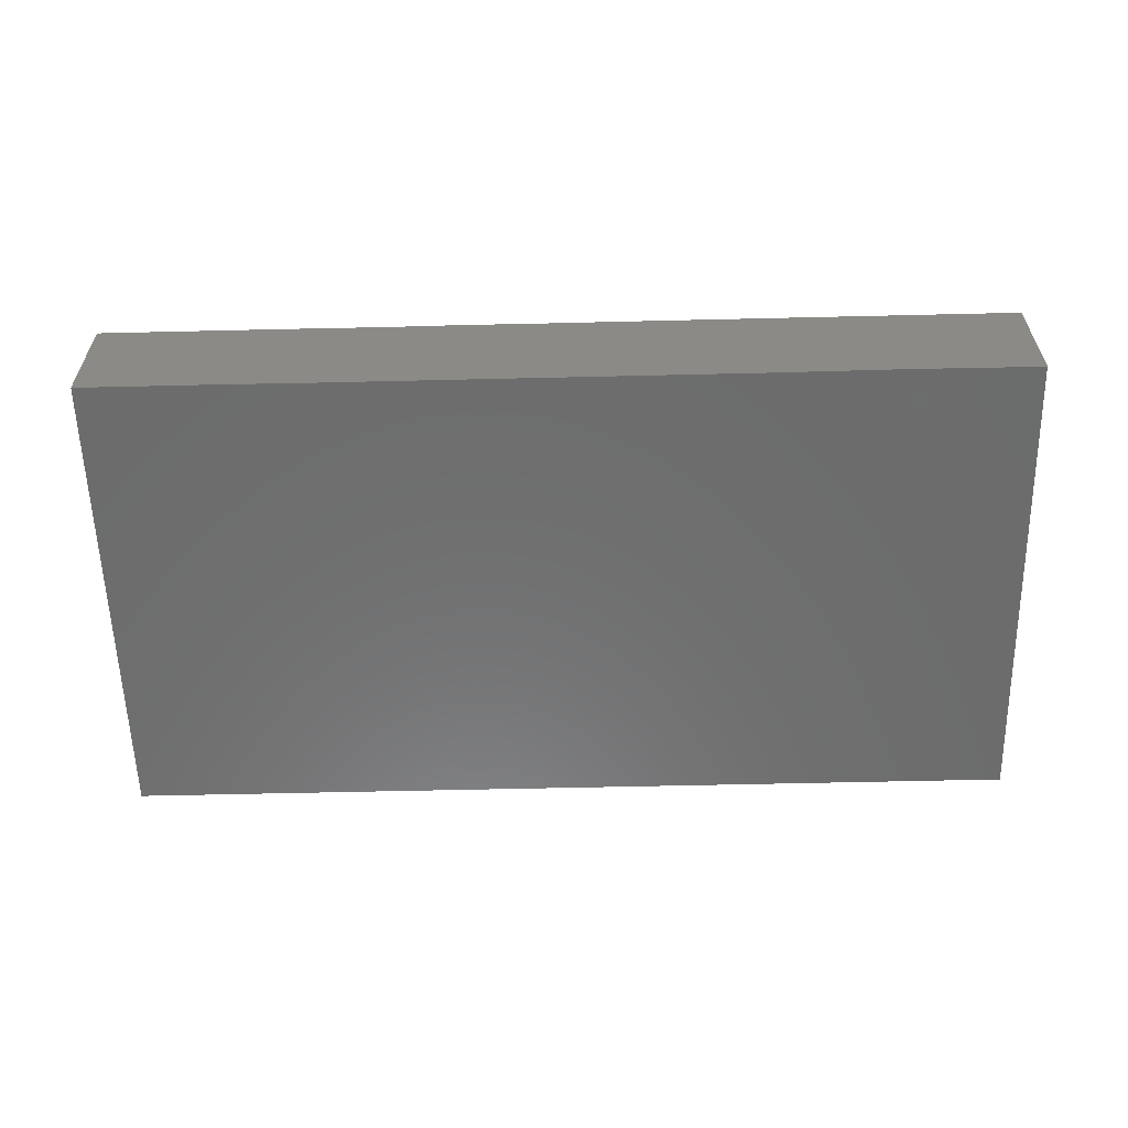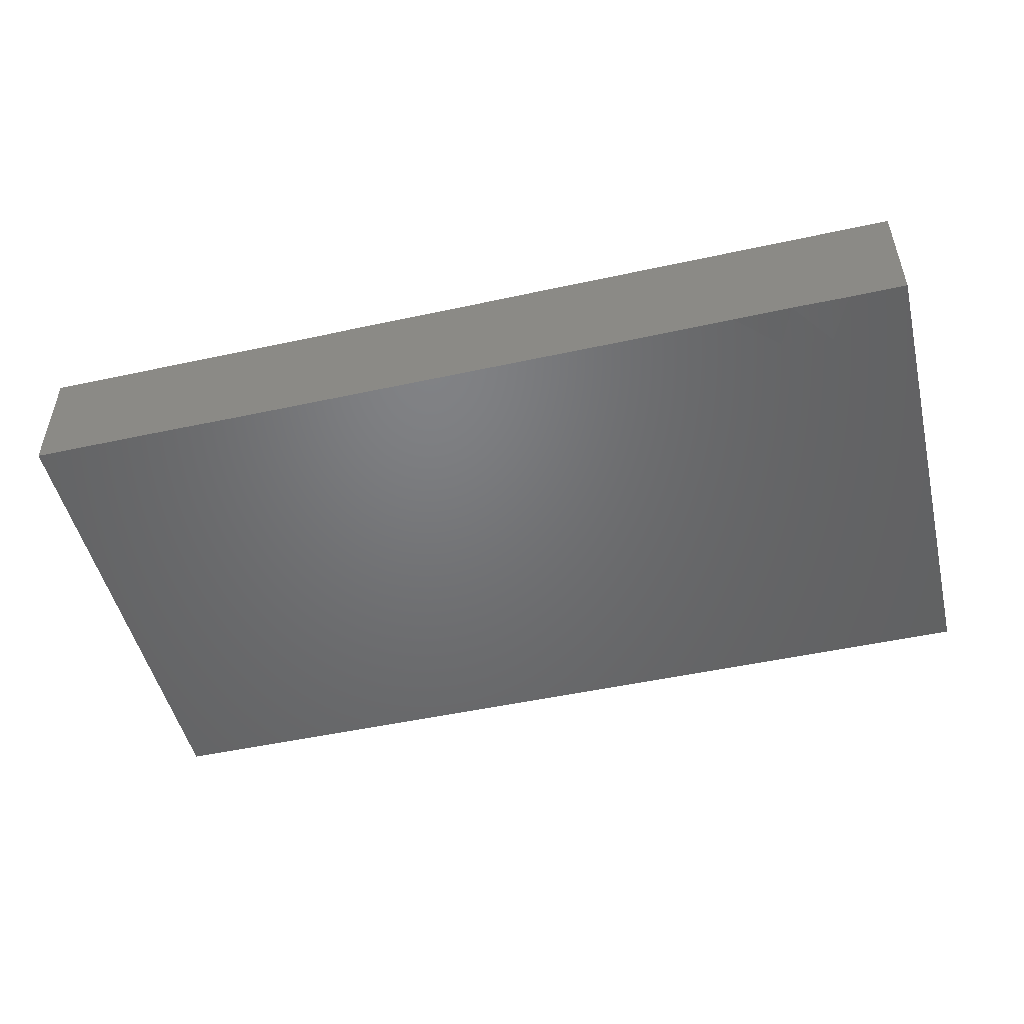
<metadata>
{"format":"stl","ext":"stl","renderer":"f3d","projection":"perspective","resolution":1024,"background":"white","views":[{"elev":-58.5,"azim":1.4,"up":"+Z"},{"elev":-49.8,"azim":13.5,"up":"+Z"}]}
</metadata>
<code>
# stl→obj: 360 verts, 716 faces
v 0.03088 0.05144 -0.01286
v 0.01544 0.05144 -0.01286
v 0.01528 0.05144 0.01286
v 0.03789 0.05144 -0.0007417
v 0.04633 0.05144 -0.01286
v 0.007638 0.05144 0.002444
v -0.007162 0.05144 0.001704
v 0 0.05144 0.01286
v 0.07248 -0.03125 -0.01286
v 0.073 -0.01944 -0.01286
v 0.0884 -0.02812 -0.01286
v 0.09705 -0.04135 -0.002444
v 0.09705 -0.05135 0.002393
v 0.09705 -0.05144 -0.01286
v -0.01544 -0.04135 0.01286
v -0.02542 -0.04135 0.01286
v -0.01544 -0.05144 0.01286
v -0.09705 -0.03125 0.01286
v -0.09705 -0.04135 0.01286
v -0.08713 -0.04135 0.01286
v -0.07903 -0.05144 0.01286
v -0.07705 -0.04389 0.01286
v -0.02633 0.02171 -0.01286
v -0.01825 0.02594 -0.01286
v -0.02033 0.01071 -0.01286
v -0.03938 -0.007776 0.01286
v -0.03051 -0.02066 0.01286
v -0.02317 -0.005418 0.01286
v 0.09705 0.03125 0.01286
v 0.08561 0.02583 0.01286
v 0.097 0.02002 0.01286
v 0.0367 0.002359 -0.01286
v 0.04765 0.00126 -0.01286
v 0.02615 -0.004789 -0.01286
v 0.08494 0.007813 0.01286
v 0.09705 0 0.01286
v -0.03526 -0.05137 0.01286
v -0.02542 -0.05144 0.01286
v -0.03677 -0.01822 -0.01286
v -0.04201 -0.001023 -0.01286
v -0.02969 -0.01062 -0.01286
v -0.003572 0.02695 -0.01286
v -0.01009 0.03667 -0.01286
v -0.01009 -0.02583 -0.01286
v 0.001202 -0.02625 -0.01286
v -0.0026 -0.03615 -0.01286
v 0.09705 -0.03258 -0.01286
v 0.08035 -0.04133 -0.01286
v -0.09705 -0.01923 0.002791
v -0.09705 -0.03569 0.003446
v -0.01557 0.05144 -0.01286
v -0.02553 0.03667 -0.01286
v 0.05423 0.05144 0.0001416
v 0.06962 0.05144 0.0006505
v 0.06177 0.05144 -0.01286
v 0 -0.03125 0.01286
v -0.01544 -0.03125 0.01286
v 0.06177 -0.05144 0.01286
v 0.06839 -0.03969 0.01286
v 0.05405 -0.04135 0.01286
v 0.06177 -0.03125 0.01286
v 0.04633 -0.03125 0.01286
v -0.07722 0 0.01286
v -0.08609 -0.01007 0.01286
v -0.07707 -0.01651 0.01286
v -0.0695 0.02344 0.01286
v -0.08713 0.02344 0.01286
v -0.07722 0.01563 0.01286
v -0.02204 -0.01578 -0.01286
v -0.02018 -0.02583 -0.01286
v 0.06037 0.03578 0.01286
v 0.04633 0.03125 0.01286
v 0.06233 0.02621 0.01286
v 0.03089 0.03125 0.01286
v 0.03089 0.01563 0.01286
v 0.05055 0.05144 0.01286
v 0.04844 0.04135 0.01286
v 0.06 0.05144 0.01286
v -0.056 0.05144 -0.005097
v -0.07124 0.05144 -0.00372
v -0.06251 0.05144 0.004193
v 0.00943 -0.03186 -0.01286
v 0.02499 -0.03541 -0.01286
v 0.01827 -0.04217 -0.01286
v -0.04633 0.03125 0.01286
v -0.04644 0.01555 0.01286
v -0.03861 0.02344 0.01286
v 0.07248 0.05144 -0.01286
v 0.07248 0.03895 -0.01286
v -0.01889 -0.05144 0.002038
v 0.07641 -0.05144 0.004673
v 0.07199 -0.05144 0.01286
v 0.06711 -0.05144 -0.003176
v -0.09705 -0.01563 0.01286
v -0.05704 -0.05144 0.01286
v -0.04323 -0.0514 -0.002444
v 0.08488 -0.05144 0.01286
v 0.08208 -0.05144 -0.002474
v -0.05523 -0.05144 -0.0003675
v -0.05106 -0.05135 -0.01286
v 0.08436 0.03178 -0.01286
v 0.07932 0.02058 -0.01286
v 0.07271 0.02728 -0.01286
v 0.06744 0.003069 -0.01286
v 0.08021 0.005418 -0.01286
v 0.08793 0 -0.01286
v 0.07949 -0.01039 -0.01286
v 0.08661 -0.0163 -0.01286
v -0.0002996 -0.01714 -0.01286
v 0.01033 -0.0171 -0.01286
v -0.07344 -0.01165 -0.01286
v -0.06731 -0.004348 -0.01286
v -0.05062 -0.01114 -0.01286
v -0.02978 -0.02696 -0.01286
v -0.02116 -0.03495 -0.01286
v -0.02875 -0.04003 -0.01286
v 0.02251 0.04237 0.01286
v 0.03219 0.04243 0.01286
v 0.03089 0.05144 0.01286
v -0.05216 0.02715 -0.01286
v -0.06746 0.03002 -0.01286
v -0.05642 0.03906 -0.01286
v 0.05765 0.02636 -0.01286
v 0.05169 0.03895 -0.01286
v 0.007415 -0.04161 -0.01286
v -0.06629 -0.05144 -0.01286
v -0.07343 -0.04304 -0.01286
v -0.05768 -0.04232 -0.01286
v 0.09705 0.007813 1.735e-18
v 0.09705 -0.007813 1.735e-18
v 0.09705 0.0001291 -0.01286
v 0.09705 0.02192 -0.00379
v 0.07672 0.05144 0.01286
v 0.08688 0.05144 0.01286
v 0.08713 0.05144 0.002444
v -0.02187 0.05144 0.001464
v 0 0.05144 -0.01286
v -0.03089 0.05144 -0.01286
v -0.09705 -0.02068 -0.01286
v -0.09705 -0.02509 -0.004394
v -0.09705 -0.0107 -0.003755
v -0.09705 0.04223 0.003579
v -0.09705 0.02681 0.01286
v -0.09705 0.03913 0.01286
v 0.03089 -0.01563 0.01286
v 0.04633 -0.01563 0.01286
v 0.03861 -0.007813 0.01286
v -0.04638 0.05144 0.001998
v -0.06177 -0.01563 0.01286
v -0.06117 -0.02572 0.01286
v -0.05394 -0.008833 0.01286
v -0.0695 0.007813 0.01286
v -0.06177 0.01563 0.01286
v -0.04633 -0.01563 0.01286
v -0.007294 0.04118 0.01286
v -0.01482 0.05144 0.01286
v -0.02231 0.04317 0.01286
v -0.04661 -0.02976 0.01286
v -0.03717 -0.04108 0.01286
v -0.03089 -0.03125 0.01286
v -0.09705 0.01563 0.01286
v -0.08494 0.007813 0.01286
v 0.09705 -0.0335 0.006395
v 0.09705 -0.0392 0.01286
v -0.06248 0.03177 0.01286
v -0.07723 0.03358 0.01286
v -0.05405 0.02344 0.01286
v -0.03089 0.03125 0.01286
v -0.03106 0.05144 0.01286
v -0.03943 0.04293 0.01286
v -0.01639 0.03179 0.01286
v -0.007722 0.02344 0.01286
v 0 0.03125 0.01286
v 0.08477 0.05144 -0.01286
v -0.0007301 -0.05144 0.0128
v -0.004513 -0.05144 0.003313
v 0.07722 0 0.01286
v 0.07722 -0.01563 0.01286
v 0.08494 -0.007813 0.01286
v 0.09705 -0.02695 0.01286
v 0.07029 0.008753 0.01286
v 0.06177 0 0.01286
v -0.08494 -0.02344 0.01286
v 0.01544 -0.01563 0.01286
v 0.05405 -0.007813 0.01286
v 0.06177 -0.01563 0.01286
v 0.06885 0.0399 0.01286
v -0.09705 -0.004789 -0.01286
v -0.09705 0.003522 -0.003135
v -0.03089 0.01563 0.01286
v -0.08778 0.05144 -0.001977
v -0.09705 0.05144 -0.01286
v -0.09705 0.05144 -0.003313
v 0.05765 -0.03392 -0.01286
v 0.06948 -0.04272 -0.01286
v -0.09705 0.04135 -0.01286
v -0.09705 0.05144 0.01286
v -0.02317 0.007813 0.01286
v 0.09705 -0.05144 0.01286
v -0.08713 -0.04374 -0.01286
v -0.09705 -0.05144 -0.01286
v -0.09705 -0.04139 -0.01286
v -0.09705 -0.05144 0.01286
v -0.08713 0.05144 -0.01286
v -0.01544 0.01563 0.01286
v -0.08713 0.05144 0.01286
v 0.09705 0.03096 0.0038
v 0.09705 0.04266 0.000651
v 0.09705 0.04243 0.01286
v 0.09705 0.05144 -0.01286
v 0.09705 0.03379 -0.01286
v -0.07722 0.05144 0.01286
v -0.08713 0.04135 0.01286
v 0.02376 -0.0419 0.01286
v 0.01544 -0.03125 0.01286
v 0.008206 -0.04202 0.01286
v 0.03861 -0.04135 0.01286
v 0.03089 -0.03125 0.01286
v -0.03089 0 0.01286
v -0.06177 0 0.01286
v -0.08876 0.03288 0.01286
v 0.008938 0.04246 0.01286
v 0.01544 -0.05144 0.01286
v -0.05704 -0.04209 0.01286
v -0.06713 -0.03667 0.01286
v -0.06629 -0.05144 0.01286
v -0.004734 -0.05135 -0.01286
v -0.01318 -0.05144 -0.005611
v -0.02018 -0.05135 -0.01286
v 0.09705 -0.01563 -0.01286
v 0.0119 0.01024 -0.01286
v 0.002988 0.01865 -0.01286
v 0.01133 0.02626 -0.01286
v 0.07119 0.01216 -0.01286
v 0.09705 0.02464 -0.01286
v 0.09705 0.01514 -0.01286
v 0.0416 -0.05135 -0.01286
v 0.0342 -0.04172 -0.01286
v 0.05099 -0.04135 -0.01286
v 0.09705 -0.02344 0.002264
v 0.08492 -0.0514 -0.01286
v 0.005355 0.03667 -0.01286
v 0.02137 0.03847 -0.01286
v 0.04633 -0.05144 0.01286
v 0.03089 -0.05144 0.01286
v 0.04221 -0.05144 0.002921
v -0.05963 0.01994 -0.01286
v -0.07186 0.03906 -0.01286
v -0.08207 0.03057 -0.01286
v -0.04098 0.03667 -0.01286
v -0.04635 0.05144 -0.01286
v -0.06177 0.05144 -0.01286
v 0.0411 -0.03136 -0.01286
v 0.04869 -0.02544 -0.01286
v 0.05494 -0.01786 -0.01286
v 0.06039 -0.05144 -0.01286
v 0.03861 -0.02344 0.01286
v 0.08494 -0.02344 0.01286
v 0.07758 -0.03099 0.01286
v 0.09705 0.05144 -0.003446
v -0.004734 0.01084 -0.01286
v -0.01009 0 -0.01286
v -0.04633 0 0.01286
v -0.007722 -0.007813 0.01286
v 3.635e-06 -0.0001334 0.01286
v 0.01544 0 0.01286
v 0 0.01563 0.01286
v -0.04334 -0.0437 -0.01286
v -0.05688 -0.02751 -0.01286
v -0.06496 -0.03587 -0.01286
v -0.04221 -0.02829 -0.01286
v -0.05106 -0.02041 -0.01286
v -0.009064 0.01869 -0.01286
v 0.04156 0.01158 -0.01286
v 0.04932 -0.01021 -0.01286
v 0.05704 -0.004789 -0.01286
v -0.09705 -0.03133 -0.01286
v -0.007722 -0.02344 0.01286
v -0.09705 0.01084 -0.01286
v -0.08568 -0.01414 -0.01286
v -0.08268 -0.00399 -0.01286
v -0.07423 0.003023 -0.01286
v -0.08352 0.01228 -0.01286
v -0.09705 0 0.01286
v -0.05832 0.05144 0.01286
v -0.06958 0.04135 0.01286
v -0.05171 0.04135 0.01286
v 0.06476 -0.0126 -0.01286
v 0.07722 0.03125 0.01286
v -0.05106 0.01563 -0.01286
v 0.04097 0.02612 -0.01286
v 0.04932 0.01865 -0.01286
v 0.06476 -0.02583 -0.01286
v -0.07722 0.05144 -0.01286
v -0.04665 0.05144 0.01286
v -0.02317 0.02344 0.01286
v 0.01595 0.03217 0.01286
v 0.007722 0.02344 0.01286
v -0.04334 0.007813 -0.01286
v -0.03133 0.0009191 -0.01286
v -0.01544 -0.01563 0.01286
v 0.07286 -0.05144 -0.01275
v 0 -0.01563 0.01286
v -0.09705 0.02311 -0.0009236
v -0.03562 0.02646 -0.01286
v 0.09705 -0.01698 0.01286
v 0.04633 0 0.01286
v 0.06274 0.01504 0.01286
v 0.09705 0.05144 0.01286
v 0.05726 -0.05144 0.003313
v -0.09705 0.03215 -0.001747
v -0.0895 0.02104 -0.01286
v -0.07876 0.02094 -0.01286
v -0.06771 0.01124 -0.01286
v -0.0669 -0.05144 0.003257
v 0.01071 -0.05135 -0.01286
v -0.02834 -0.05144 -0.005858
v -0.03532 0.01381 -0.01286
v -0.08647 -0.03166 -0.01286
v -0.08059 -0.02276 -0.01286
v -0.08014 -0.05144 -0.01286
v -0.01197 -0.04091 -0.01286
v -0.05879 0.005418 -0.01286
v -0.05163 -0.0005561 -0.01286
v -0.09705 0.02903 -0.01286
v 0.03499 0.03768 -0.01286
v 0.03298 -0.02711 -0.01286
v 0.0416 -0.01563 -0.01286
v 0 0 -0.01286
v 0.01071 -0.004789 -0.01286
v 0.01754 -0.02669 -0.01286
v 0.02615 -0.02041 -0.01286
v 0.04943 -0.0514 -0.004774
v -0.07401 -0.05144 -0.00233
v 0.07722 0.02041 0.01286
v -0.07901 -0.03306 0.01286
v 0.007722 -0.02344 0.01286
v 0.02317 -0.02344 0.01286
v 0.0695 -0.02344 0.01286
v 0.04633 0.01563 0.01286
v -0.0717 -0.02837 -0.01286
v 0.02615 0.01084 -0.01286
v 0.02615 0.02646 -0.01286
v -0.09705 -0.05144 0.003313
v -0.08173 -0.05144 0.003313
v 0.01162 -0.05144 0.003049
v 0.01795 -0.05144 -0.005678
v 0.02705 -0.05144 0.002874
v 0.02615 -0.05135 -0.01286
v 0.03335 -0.05144 -0.005721
v -0.08934 -0.05144 -0.002174
v -0.03562 -0.05135 -0.01286
v 0.002352 -0.05144 -0.00565
v 0.01814 0.000885 -0.01286
v -0.02018 0 -0.01286
v 0.05704 0.01084 -0.01286
v -0.04633 -0.03906 0.01286
v -0.06651 -0.02041 -0.01286
v 0.03089 0 0.01286
v 0.01544 0.01563 0.01286
f 1 2 3
f 4 5 1
f 6 7 8
f 9 10 11
f 12 13 14
f 15 16 17
f 18 19 20
f 20 21 22
f 23 24 25
f 26 27 28
f 29 30 31
f 32 33 34
f 30 35 36
f 37 38 16
f 39 40 41
f 42 24 43
f 44 45 46
f 11 47 48
f 49 50 18
f 51 43 52
f 53 54 55
f 15 56 57
f 58 59 60
f 61 62 60
f 63 64 65
f 66 67 68
f 69 44 70
f 71 72 73
f 74 75 72
f 76 77 78
f 79 80 81
f 82 83 84
f 85 86 87
f 55 88 89
f 17 38 90
f 91 92 93
f 2 6 3
f 94 49 18
f 54 53 78
f 95 96 37
f 19 18 50
f 97 98 13
f 99 100 96
f 96 95 99
f 101 102 103
f 104 105 106
f 107 108 10
f 109 110 45
f 111 112 113
f 114 115 116
f 92 91 97
f 117 118 119
f 120 121 122
f 123 124 89
f 84 125 82
f 124 55 89
f 126 127 128
f 129 130 131
f 31 129 132
f 133 134 135
f 51 136 7
f 51 7 137
f 138 136 51
f 137 7 6
f 4 1 3
f 139 140 141
f 54 78 133
f 142 143 144
f 31 30 36
f 145 146 147
f 138 148 136
f 149 150 151
f 152 153 68
f 26 151 154
f 155 156 157
f 5 55 124
f 158 159 160
f 67 161 162
f 163 12 47
f 164 13 12
f 66 165 166
f 167 86 85
f 85 165 167
f 168 85 87
f 157 169 170
f 171 172 173
f 89 88 174
f 175 17 176
f 177 178 179
f 164 163 180
f 181 182 177
f 64 94 183
f 184 145 147
f 185 146 186
f 71 73 187
f 188 141 189
f 86 190 87
f 191 192 193
f 194 9 195
f 65 150 149
f 192 196 193
f 197 193 142
f 86 198 190
f 199 13 164
f 152 162 63
f 159 16 160
f 200 201 202
f 19 203 20
f 164 97 199
f 191 80 204
f 16 38 17
f 171 173 155
f 205 172 171
f 192 191 204
f 191 193 206
f 207 208 209
f 210 211 174
f 203 21 20
f 212 206 213
f 214 215 216
f 217 218 214
f 60 62 217
f 219 28 198
f 65 64 183
f 67 162 68
f 87 190 168
f 152 220 153
f 98 14 13
f 66 68 153
f 161 67 143
f 144 221 213
f 117 3 222
f 214 216 223
f 58 92 59
f 164 180 97
f 224 225 226
f 227 228 229
f 4 119 76
f 7 136 156
f 50 49 140
f 230 11 108
f 231 232 233
f 102 234 103
f 211 235 101
f 105 102 236
f 237 238 239
f 106 107 104
f 10 108 11
f 47 240 163
f 47 230 240
f 241 48 47
f 235 132 236
f 23 52 24
f 98 97 91
f 242 2 243
f 244 245 246
f 247 121 120
f 242 43 137
f 248 249 204
f 52 250 138
f 250 122 251
f 122 248 252
f 106 236 131
f 83 253 238
f 254 255 194
f 239 253 194
f 194 195 256
f 256 239 194
f 36 35 179
f 145 218 257
f 178 258 179
f 258 178 259
f 260 174 135
f 132 207 31
f 25 261 262
f 132 129 236
f 220 65 149
f 263 86 220
f 263 219 86
f 205 198 264
f 265 266 267
f 268 128 269
f 128 270 269
f 271 269 272
f 268 271 116
f 271 39 114
f 42 232 273
f 33 32 274
f 275 33 276
f 89 101 103
f 144 143 221
f 277 140 139
f 57 278 27
f 139 141 188
f 279 188 189
f 111 280 281
f 282 281 283
f 94 64 284
f 273 24 42
f 212 213 166
f 285 286 287
f 107 288 104
f 234 105 104
f 134 133 289
f 247 120 290
f 25 273 261
f 291 292 274
f 10 293 288
f 148 81 285
f 185 177 182
f 294 204 80
f 222 8 155
f 295 287 170
f 169 295 170
f 286 212 166
f 205 296 190
f 297 298 75
f 146 185 147
f 40 299 300
f 78 187 133
f 214 245 217
f 264 28 301
f 93 256 302
f 217 244 60
f 95 37 159
f 302 241 98
f 159 37 16
f 189 141 284
f 15 175 216
f 278 56 303
f 91 93 98
f 302 98 93
f 75 73 72
f 279 189 304
f 41 40 300
f 120 122 250
f 52 305 250
f 95 224 226
f 42 43 242
f 225 22 226
f 44 109 45
f 242 243 233
f 22 21 226
f 43 24 52
f 199 97 13
f 77 118 74
f 76 53 4
f 306 258 180
f 225 158 150
f 73 307 308
f 289 30 29
f 308 187 73
f 197 142 144
f 209 208 309
f 165 287 286
f 12 163 164
f 213 197 144
f 77 72 71
f 141 49 284
f 36 179 306
f 92 310 93
f 209 29 207
f 311 304 143
f 174 260 210
f 309 135 134
f 40 272 113
f 177 35 181
f 312 249 313
f 313 121 314
f 314 121 247
f 174 88 135
f 157 170 168
f 209 309 134
f 287 85 170
f 155 157 171
f 173 222 155
f 117 74 118
f 315 95 226
f 9 48 195
f 238 253 239
f 316 125 84
f 289 133 187
f 317 90 37
f 206 197 213
f 217 245 244
f 161 304 189
f 216 175 223
f 299 318 300
f 169 157 156
f 319 320 127
f 230 47 11
f 321 200 127
f 143 67 221
f 322 44 46
f 262 44 69
f 81 212 285
f 69 70 114
f 323 282 314
f 127 200 319
f 5 53 55
f 299 324 323
f 40 113 324
f 324 299 40
f 28 27 301
f 325 311 196
f 326 1 5
f 212 286 285
f 229 322 227
f 142 193 196
f 196 311 142
f 83 327 253
f 9 293 10
f 302 256 195
f 34 33 328
f 148 169 136
f 241 302 48
f 302 195 48
f 329 330 110
f 3 119 4
f 204 249 196
f 130 129 36
f 139 188 280
f 331 83 82
f 110 332 331
f 83 332 327
f 333 256 310
f 314 247 290
f 314 290 323
f 36 129 31
f 321 126 334
f 162 152 68
f 263 151 26
f 279 304 325
f 28 264 198
f 303 265 264
f 297 117 222
f 147 185 307
f 181 35 335
f 183 94 18
f 225 336 22
f 303 56 337
f 338 218 145
f 60 59 61
f 178 339 259
f 207 29 31
f 166 67 66
f 153 165 66
f 165 153 167
f 78 77 71
f 307 340 75
f 151 150 154
f 220 151 263
f 219 263 26
f 169 156 136
f 183 18 336
f 92 97 59
f 61 259 339
f 59 259 61
f 127 320 341
f 341 270 127
f 299 305 318
f 275 328 33
f 110 34 332
f 253 254 194
f 318 305 23
f 293 194 255
f 291 342 343
f 239 256 237
f 237 256 333
f 193 197 206
f 344 203 19
f 345 315 21
f 310 92 58
f 203 344 21
f 277 319 202
f 30 289 335
f 211 208 207
f 208 260 309
f 50 277 202
f 50 140 277
f 211 210 260
f 260 135 309
f 161 143 304
f 202 201 344
f 246 237 333
f 334 345 321
f 81 80 212
f 99 95 315
f 126 99 315
f 126 315 334
f 228 90 229
f 346 316 347
f 348 349 350
f 93 310 256
f 344 201 351
f 142 311 143
f 211 132 235
f 207 132 211
f 121 248 122
f 140 49 141
f 315 226 21
f 12 14 47
f 245 348 246
f 252 80 79
f 251 79 148
f 17 90 176
f 175 176 346
f 21 344 351
f 90 38 37
f 348 223 346
f 310 244 246
f 349 237 350
f 126 100 99
f 96 100 352
f 227 316 353
f 229 317 352
f 347 316 349
f 126 321 127
f 83 331 332
f 327 332 328
f 138 251 148
f 262 261 329
f 34 110 330
f 231 354 330
f 111 320 280
f 262 355 25
f 34 354 342
f 34 342 32
f 33 356 276
f 356 104 276
f 107 10 288
f 225 224 357
f 241 47 14
f 268 100 128
f 305 290 120
f 229 116 115
f 229 115 322
f 24 273 25
f 227 322 46
f 227 46 125
f 231 233 343
f 349 83 238
f 123 356 292
f 234 356 123
f 148 285 295
f 229 90 317
f 353 176 227
f 227 176 228
f 353 316 346
f 348 347 349
f 350 237 246
f 79 81 148
f 105 234 102
f 125 46 82
f 45 82 46
f 150 336 225
f 254 328 255
f 255 328 275
f 324 112 323
f 113 112 324
f 41 69 39
f 114 39 69
f 181 335 308
f 187 308 335
f 289 29 134
f 32 342 274
f 274 342 291
f 291 326 124
f 48 9 11
f 89 211 101
f 89 174 211
f 320 111 358
f 112 281 282
f 112 111 281
f 357 95 159
f 357 224 95
f 358 113 272
f 358 272 269
f 231 261 232
f 242 233 42
f 280 188 281
f 279 312 283
f 281 279 283
f 318 23 25
f 354 231 342
f 343 342 231
f 274 356 33
f 356 274 292
f 293 255 288
f 276 104 288
f 104 356 234
f 233 243 343
f 124 123 291
f 123 89 103
f 285 287 295
f 281 188 279
f 343 243 326
f 291 343 326
f 326 5 124
f 284 49 94
f 237 349 238
f 100 126 128
f 100 268 352
f 227 125 316
f 116 229 352
f 316 84 349
f 88 54 133
f 135 88 133
f 230 130 306
f 240 230 306
f 277 139 319
f 163 240 180
f 202 319 200
f 335 35 30
f 108 131 230
f 196 192 204
f 204 294 248
f 50 202 344
f 344 19 50
f 101 235 102
f 325 304 311
f 312 279 325
f 208 211 260
f 77 119 118
f 76 119 77
f 2 242 137
f 251 122 252
f 52 138 51
f 243 2 1
f 206 212 191
f 191 212 80
f 262 109 44
f 161 189 284
f 162 161 284
f 220 149 151
f 267 264 265
f 243 1 326
f 230 131 130
f 36 306 130
f 220 63 65
f 153 220 86
f 86 219 198
f 303 266 265
f 266 359 360
f 147 266 184
f 359 307 75
f 299 323 290
f 69 41 355
f 355 262 69
f 262 329 109
f 231 330 329
f 255 275 276
f 276 288 255
f 106 131 108
f 106 108 107
f 236 106 105
f 129 131 236
f 186 177 185
f 182 308 307
f 182 181 308
f 358 111 113
f 323 112 282
f 270 358 269
f 358 270 341
f 116 271 114
f 158 154 150
f 56 15 216
f 184 337 215
f 184 215 338
f 59 97 259
f 240 306 180
f 65 183 336
f 65 336 150
f 154 158 27
f 27 278 301
f 273 232 261
f 82 110 331
f 110 82 45
f 327 328 253
f 328 254 253
f 339 146 62
f 62 146 257
f 267 173 172
f 173 267 298
f 190 296 168
f 205 171 296
f 298 360 75
f 75 340 73
f 3 117 119
f 306 179 258
f 351 201 321
f 98 241 14
f 26 28 219
f 289 187 335
f 217 62 218
f 307 359 147
f 258 259 180
f 235 236 102
f 77 74 72
f 62 257 218
f 145 257 146
f 259 97 180
f 179 35 177
f 348 350 246
f 220 152 63
f 294 252 248
f 158 357 159
f 167 153 86
f 154 27 26
f 169 148 295
f 175 15 17
f 301 303 264
f 172 205 267
f 216 215 56
f 215 337 56
f 303 337 184
f 267 360 298
f 297 173 298
f 334 315 345
f 346 176 353
f 6 2 137
f 286 166 165
f 85 287 165
f 27 158 160
f 170 85 168
f 278 303 301
f 205 264 267
f 266 360 267
f 297 222 173
f 249 121 313
f 121 249 248
f 290 305 299
f 120 250 305
f 251 138 250
f 329 261 231
f 42 233 232
f 137 43 51
f 294 80 252
f 252 79 251
f 156 8 7
f 156 155 8
f 57 56 278
f 266 303 184
f 346 223 175
f 341 320 358
f 283 313 314
f 282 283 314
f 269 271 268
f 271 272 39
f 39 272 40
f 176 90 228
f 115 44 322
f 246 333 310
f 23 305 52
f 291 123 292
f 34 330 354
f 346 347 348
f 351 321 345
f 284 64 63
f 162 284 63
f 67 166 221
f 198 205 190
f 214 223 245
f 218 215 214
f 218 338 215
f 184 338 145
f 297 75 74
f 186 146 339
f 182 307 185
f 339 178 186
f 88 55 54
f 18 20 336
f 166 213 221
f 296 171 168
f 171 157 168
f 359 266 147
f 359 75 360
f 74 117 297
f 73 340 307
f 103 234 123
f 160 16 57
f 160 57 27
f 61 339 62
f 186 178 177
f 245 223 348
f 58 244 310
f 244 58 60
f 78 71 187
f 127 270 128
f 34 328 332
f 41 300 355
f 9 194 293
f 345 21 351
f 268 116 352
f 349 84 83
f 6 8 3
f 222 3 8
f 357 158 225
f 109 329 110
f 25 300 318
f 355 300 25
f 16 15 57
f 22 336 20
f 209 134 29
f 321 201 200
f 319 139 320
f 320 139 280
f 249 312 325
f 249 325 196
f 53 5 4
f 37 96 352
f 37 352 317
f 70 44 115
f 70 115 114
f 312 313 283
f 53 76 78

</code>
